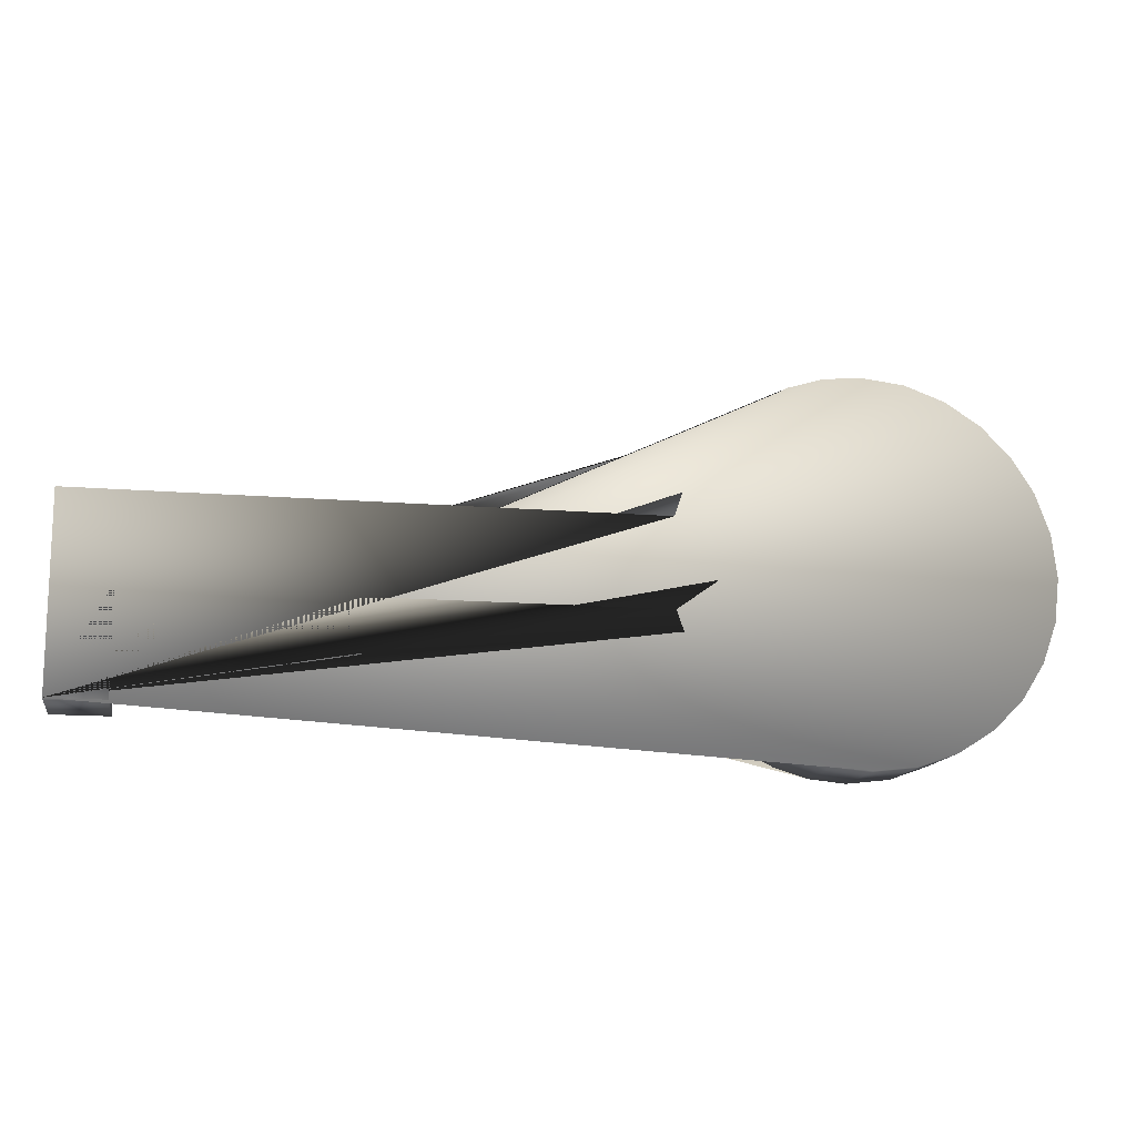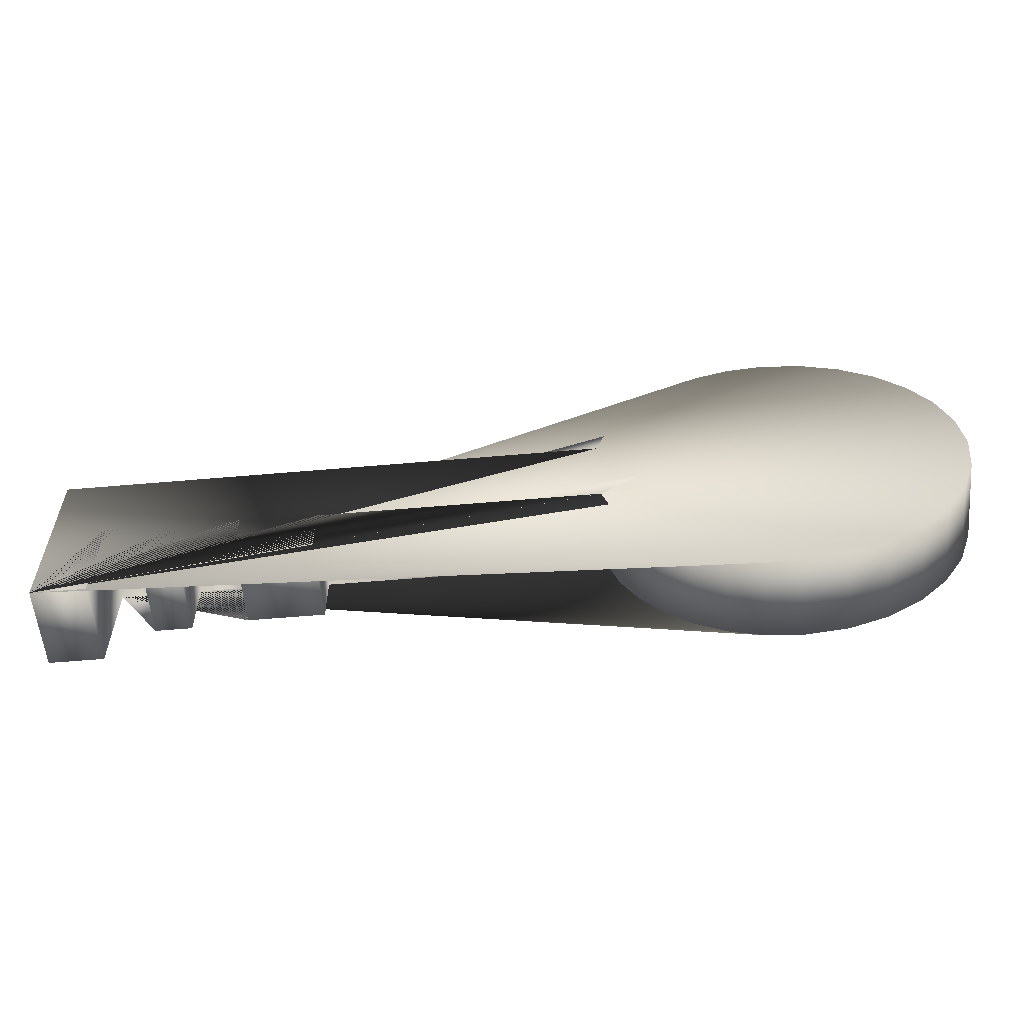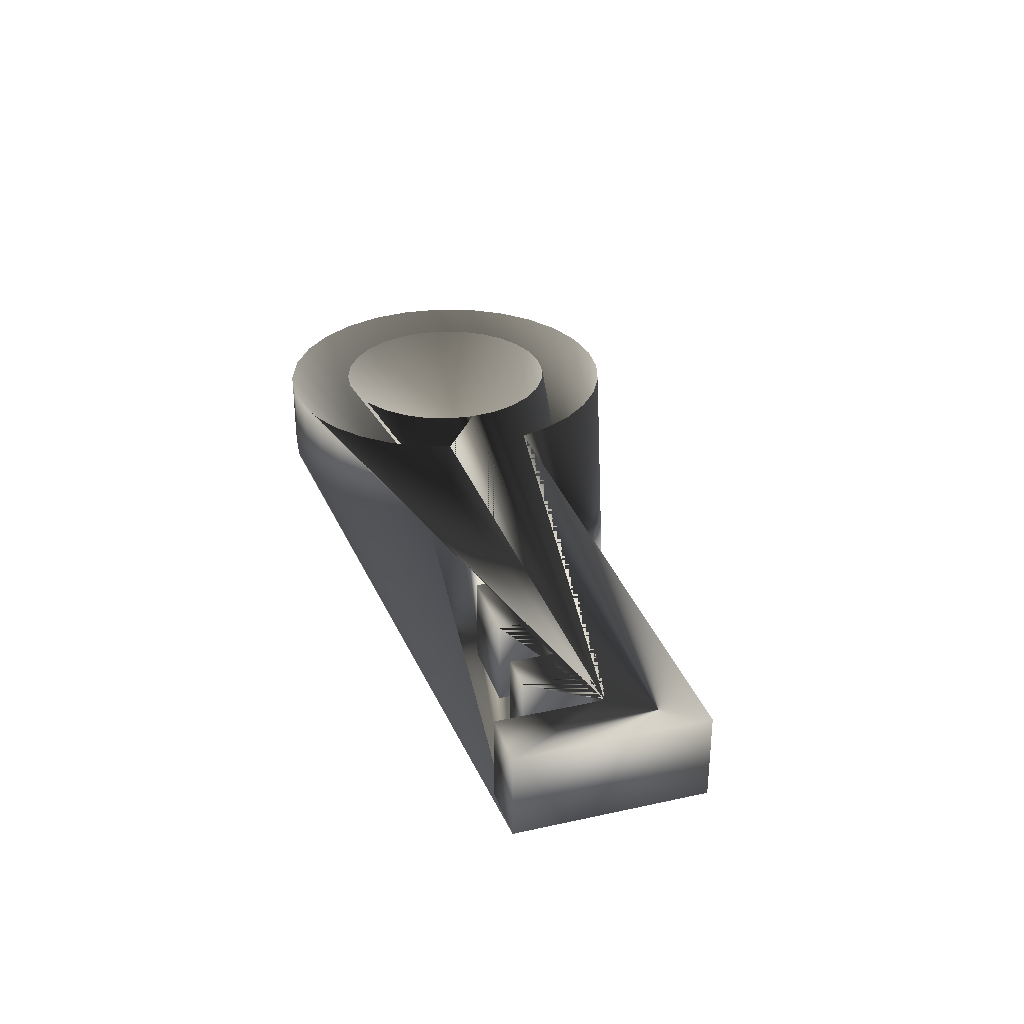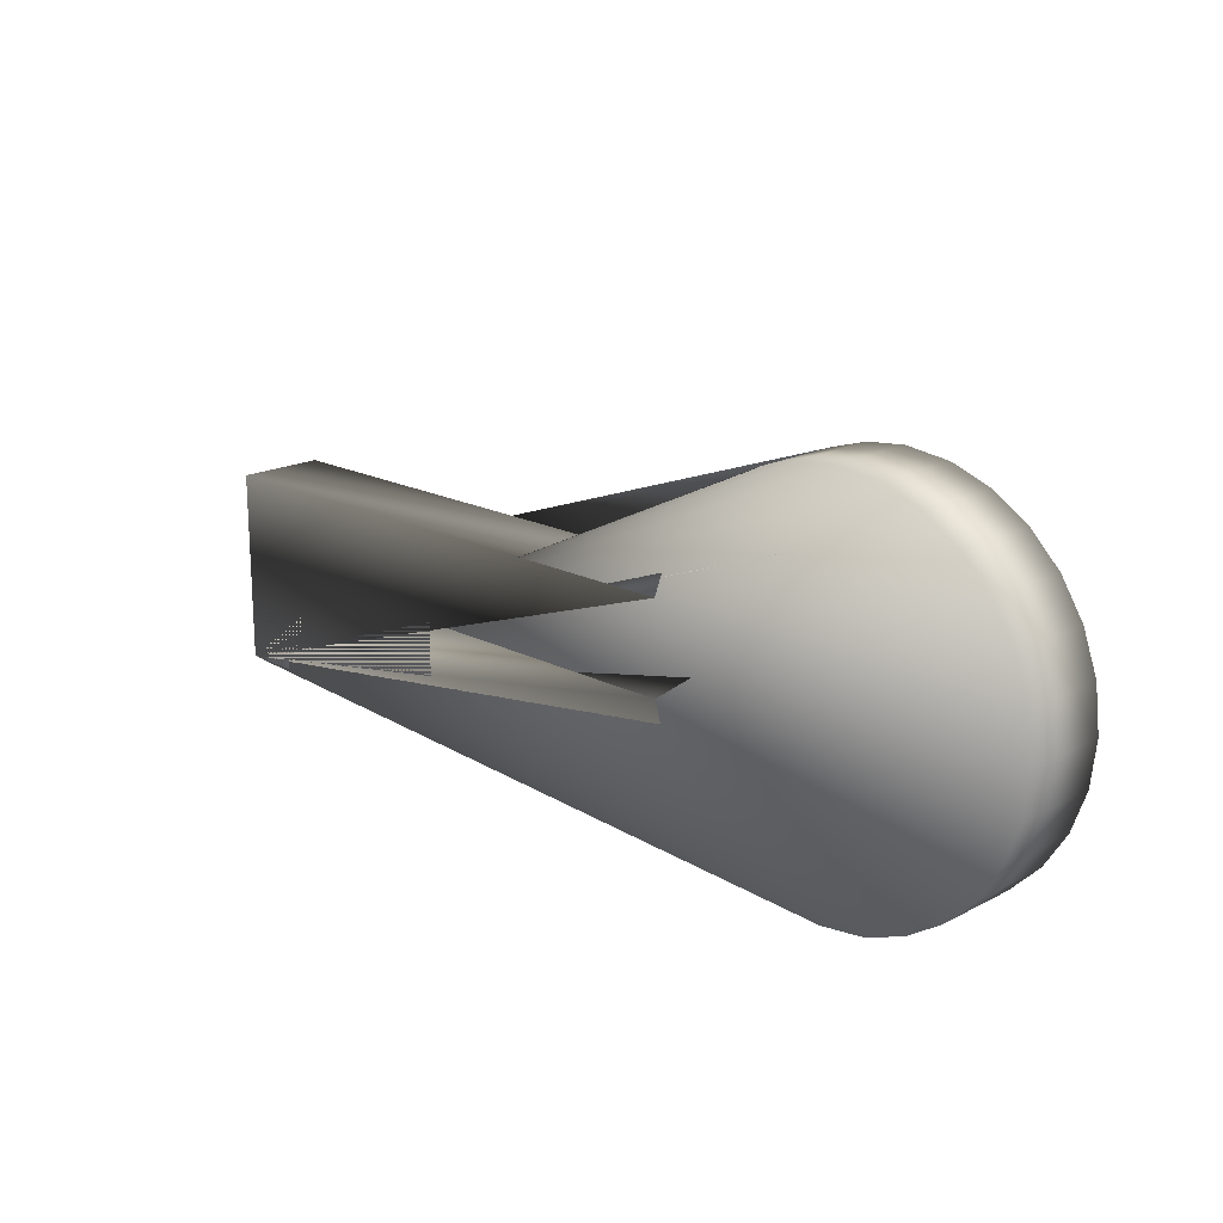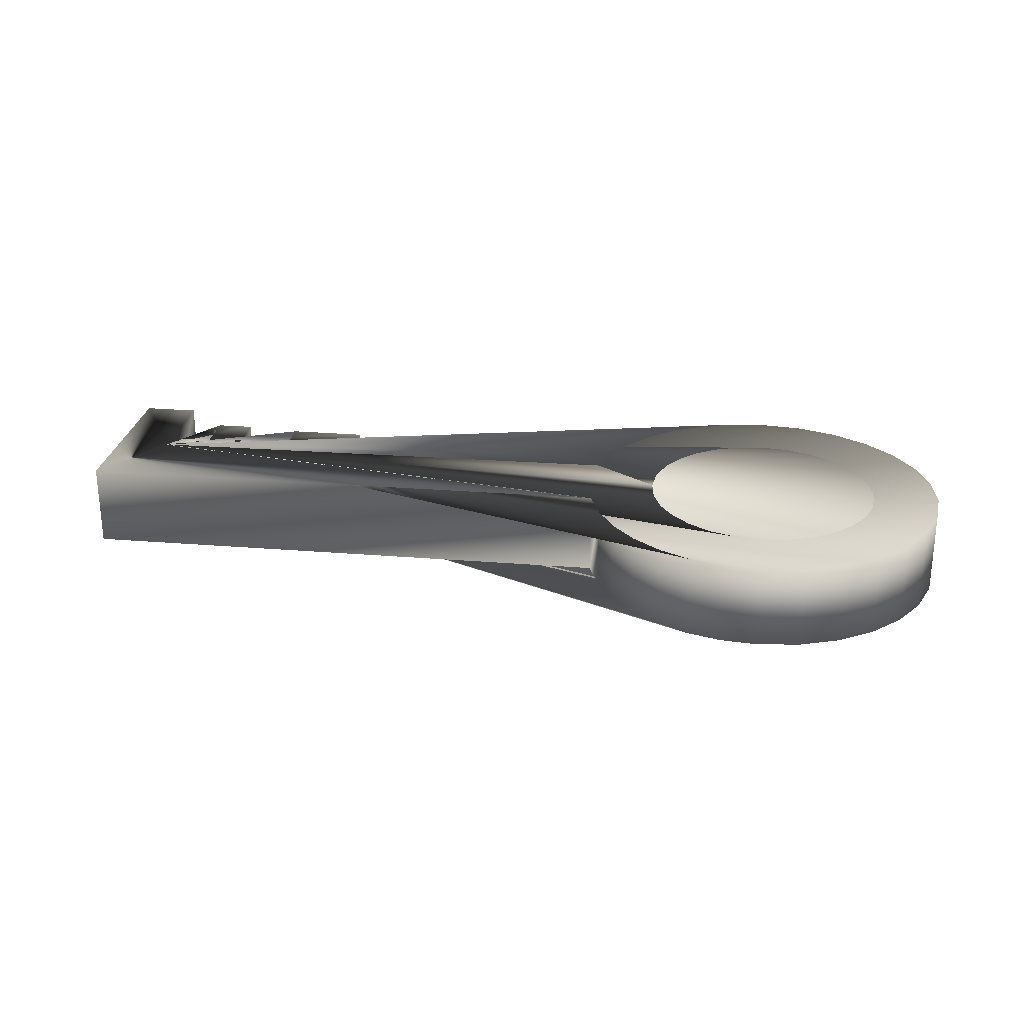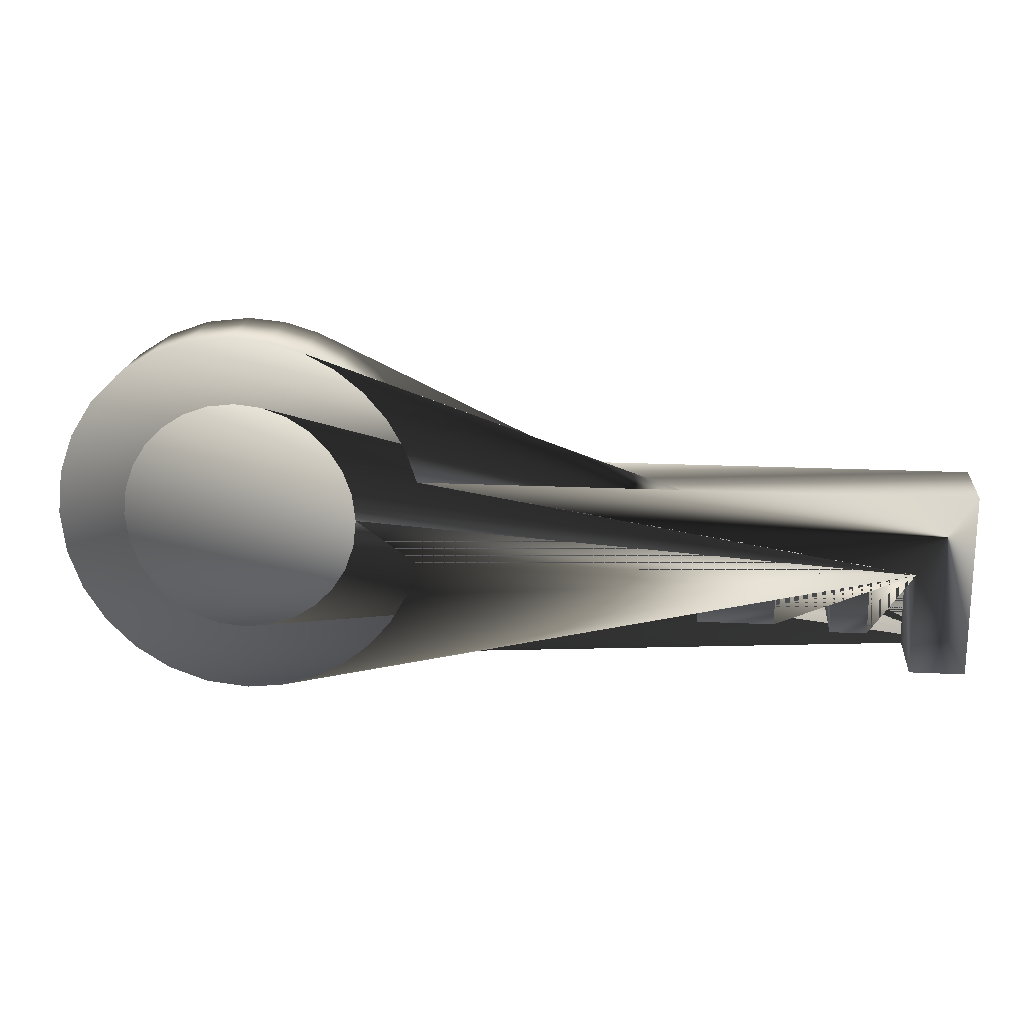
<metadata>
{"format":"obj","ext":"obj","renderer":"f3d","projection":"perspective","resolution":1024,"background":"white","views":[{"elev":-13.9,"azim":169.7,"up":"+Y"},{"elev":-57.2,"azim":-174.8,"up":"+Y"},{"elev":31.1,"azim":72.6,"up":"+Z"},{"elev":18.2,"azim":-135.1,"up":"+Y"},{"elev":25.5,"azim":-172.5,"up":"+Z"},{"elev":19.0,"azim":5.2,"up":"+Y"}]}
</metadata>
<code>
v  1.731 -0.5401 -0.1584
v  1.523 -0.5401 -0.1584
v  1.523 -0.1484 -0.1584
v  1.355 -0.1482 -0.1584
v  1.355 -0.3871 -0.1584
v  1.217 -0.3871 -0.1584
v  1.217 -0.1469 -0.1584
v  1.007 -0.1469 -0.1584
v  1.007 -0.3632 -0.1584
v  0.7173 -0.3632 -0.1584
v  0.7173 -0.168 -0.1584
v  -0.3458 -0.168 -0.1584
v  -0.5801 0 -0.1583
v  -0.5919 0.1026 -0.1583
v  -0.6256 0.1967 -0.1583
v  -0.6785 0.2799 -0.1583
v  -0.7478 0.3492 -0.1583
v  -0.8309 0.4021 -0.1583
v  -0.9251 0.4358 -0.1583
v  -1.028 0.4477 -0.1583
v  -1.13 0.4358 -0.1583
v  -1.224 0.4021 -0.1583
v  -1.308 0.3492 -0.1583
v  -1.377 0.2799 -0.1583
v  -1.43 0.1968 -0.1583
v  -1.464 0.1026 -0.1583
v  -1.475 0 -0.1583
v  -1.464 -0.1026 -0.1583
v  -1.43 -0.1968 -0.1583
v  -1.377 -0.2799 -0.1583
v  -1.308 -0.3492 -0.1583
v  -1.224 -0.4021 -0.1583
v  -1.13 -0.4358 -0.1583
v  -1.028 -0.4477 -0.1583
v  -0.9251 -0.4358 -0.1583
v  -0.8309 -0.4021 -0.1583
v  -0.7478 -0.3492 -0.1583
v  -0.6785 -0.2799 -0.1583
v  -0.6256 -0.1968 -0.1583
v  -0.5919 -0.1026 -0.1583
v  -0.3901 -0.2943 -0.1583
v  -0.4563 -0.4082 -0.1583
v  -0.542 -0.5074 -0.1583
v  -0.6446 -0.589 -0.1583
v  -0.7614 -0.6506 -0.1583
v  -0.89 -0.6894 -0.1583
v  -1.028 -0.703 -0.1583
v  -1.189 -0.6844 -0.1583
v  -1.337 -0.6315 -0.1583
v  -1.467 -0.5484 -0.1583
v  -1.576 -0.4395 -0.1583
v  -1.659 -0.309 -0.1583
v  -1.712 -0.1611 -0.1583
v  -1.731 0 -0.1583
v  -1.712 0.1611 -0.1583
v  -1.659 0.309 -0.1583
v  -1.576 0.4395 -0.1583
v  -1.467 0.5484 -0.1583
v  -1.337 0.6315 -0.1583
v  -1.189 0.6844 -0.1583
v  -1.028 0.703 -0.1583
v  -0.8888 0.6892 -0.1583
v  -0.7592 0.6497 -0.1583
v  -0.6414 0.5872 -0.1583
v  -0.5383 0.5043 -0.1583
v  -0.4525 0.4037 -0.1583
v  -0.3866 0.2881 -0.1583
v  -0.3432 0.1601 -0.1584
v  1.731 0.1602 -0.1584
v  1.523 -0.1484 0.1583
v  1.523 -0.5401 0.1583
v  1.731 -0.5401 0.1583
v  1.731 0.1602 0.1583
v  -0.3432 0.1602 0.1584
v  -0.3865 0.2881 0.1584
v  -0.4524 0.4037 0.1584
v  -0.5383 0.5043 0.1584
v  -0.6414 0.5872 0.1584
v  -0.7591 0.6497 0.1584
v  -0.8888 0.6892 0.1584
v  -1.028 0.703 0.1584
v  -1.189 0.6844 0.1584
v  -1.337 0.6315 0.1584
v  -1.467 0.5484 0.1584
v  -1.576 0.4395 0.1584
v  -1.659 0.309 0.1584
v  -1.712 0.1611 0.1584
v  -1.731 0 0.1584
v  -1.712 -0.1611 0.1584
v  -1.659 -0.309 0.1584
v  -1.576 -0.4395 0.1584
v  -1.467 -0.5484 0.1584
v  -1.337 -0.6315 0.1584
v  -1.189 -0.6844 0.1584
v  -1.028 -0.703 0.1584
v  -0.89 -0.6894 0.1584
v  -0.7614 -0.6506 0.1584
v  -0.6446 -0.589 0.1584
v  -0.542 -0.5074 0.1584
v  -0.4563 -0.4083 0.1584
v  -0.39 -0.2943 0.1584
v  -0.3458 -0.1681 0.1584
v  -0.58 -0 0.1584
v  -0.5918 -0.1026 0.1584
v  -0.6255 -0.1968 0.1584
v  -0.6784 -0.2799 0.1584
v  -0.7478 -0.3492 0.1584
v  -0.8309 -0.4021 0.1584
v  -0.9251 -0.4358 0.1584
v  -1.028 -0.4477 0.1584
v  -1.13 -0.4358 0.1584
v  -1.224 -0.4021 0.1584
v  -1.308 -0.3492 0.1584
v  -1.377 -0.2799 0.1584
v  -1.43 -0.1968 0.1584
v  -1.464 -0.1026 0.1584
v  -1.475 0 0.1584
v  -1.464 0.1026 0.1584
v  -1.43 0.1968 0.1584
v  -1.377 0.2799 0.1584
v  -1.308 0.3492 0.1584
v  -1.224 0.4021 0.1584
v  -1.13 0.4358 0.1584
v  -1.028 0.4477 0.1584
v  -0.9251 0.4358 0.1584
v  -0.8309 0.4021 0.1584
v  -0.7478 0.3492 0.1584
v  -0.6784 0.2799 0.1584
v  -0.6255 0.1968 0.1584
v  -0.5918 0.1026 0.1584
v  0.7173 -0.1681 0.1583
v  0.7173 -0.3632 0.1583
v  1.007 -0.3632 0.1583
v  1.007 -0.1471 0.1583
v  1.217 -0.1471 0.1583
v  1.217 -0.3871 0.1583
v  1.355 -0.3871 0.1583
v  1.355 -0.1484 0.1583
o Donut001
g Donut001
f 1 2 3 4 5 6 7 8 9 10 11 12 13 14 15 16 17 18 19 20 21 22 23 24 25 26 27 28 29 30 31 32 33 34 35 36 37 38 39 40 13 12 41 42 43 44 45 46 47 48 49 50 51 52 53 54 55 56 57 58 59 60 61 62 63 64 65 66 67 68 69
f 70 71 72 73 74 75 76 77 78 79 80 81 82 83 84 85 86 87 88 89 90 91 92 93 94 95 96 97 98 99 100 101 102 103 104 105 106 107 108 109 110 111 112 113 114 115 116 117 118 119 120 121 122 123 124 125 126 127 128 129 130 103 102 131 132 133 134 135 136 137 138
f 69 68 74 73
f 14 13 103 130
f 68 67 75 74
f 15 14 130 129
f 67 66 76 75
f 16 15 129 128
f 66 65 77 76
f 17 16 128 127
f 65 64 78 77
f 18 17 127 126
f 64 63 79 78
f 19 18 126 125
f 63 62 80 79
f 62 61 81 80
f 20 19 125 124
f 61 60 82 81
f 21 20 124 123
f 60 59 83 82
f 22 21 123 122
f 59 58 84 83
f 23 22 122 121
f 58 57 85 84
f 24 23 121 120
f 57 56 86 85
f 25 24 120 119
f 56 55 87 86
f 26 25 119 118
f 55 54 88 87
f 27 26 118 117
f 54 53 89 88
f 28 27 117 116
f 53 52 90 89
f 29 28 116 115
f 52 51 91 90
f 30 29 115 114
f 51 50 92 91
f 31 30 114 113
f 50 49 93 92
f 32 31 113 112
f 49 48 94 93
f 33 32 112 111
f 48 47 95 94
f 34 33 111 110
f 47 46 96 95
f 35 34 110 109
f 46 45 97 96
f 36 35 109 108
f 45 44 98 97
f 37 36 108 107
f 44 43 99 98
f 38 37 107 106
f 43 42 100 99
f 39 38 106 105
f 42 41 101 100
f 41 12 102 101
f 40 39 105 104
f 10 9 133 132
f 11 10 132 131
f 9 8 134 133
f 6 5 137 136
f 7 6 136 135
f 5 4 138 137
f 2 1 72 71
f 3 2 71 70
f 1 69 73 72
f 4 3 70 138
f 8 7 135 134
f 12 11 131 102
f 13 40 104 103

</code>
